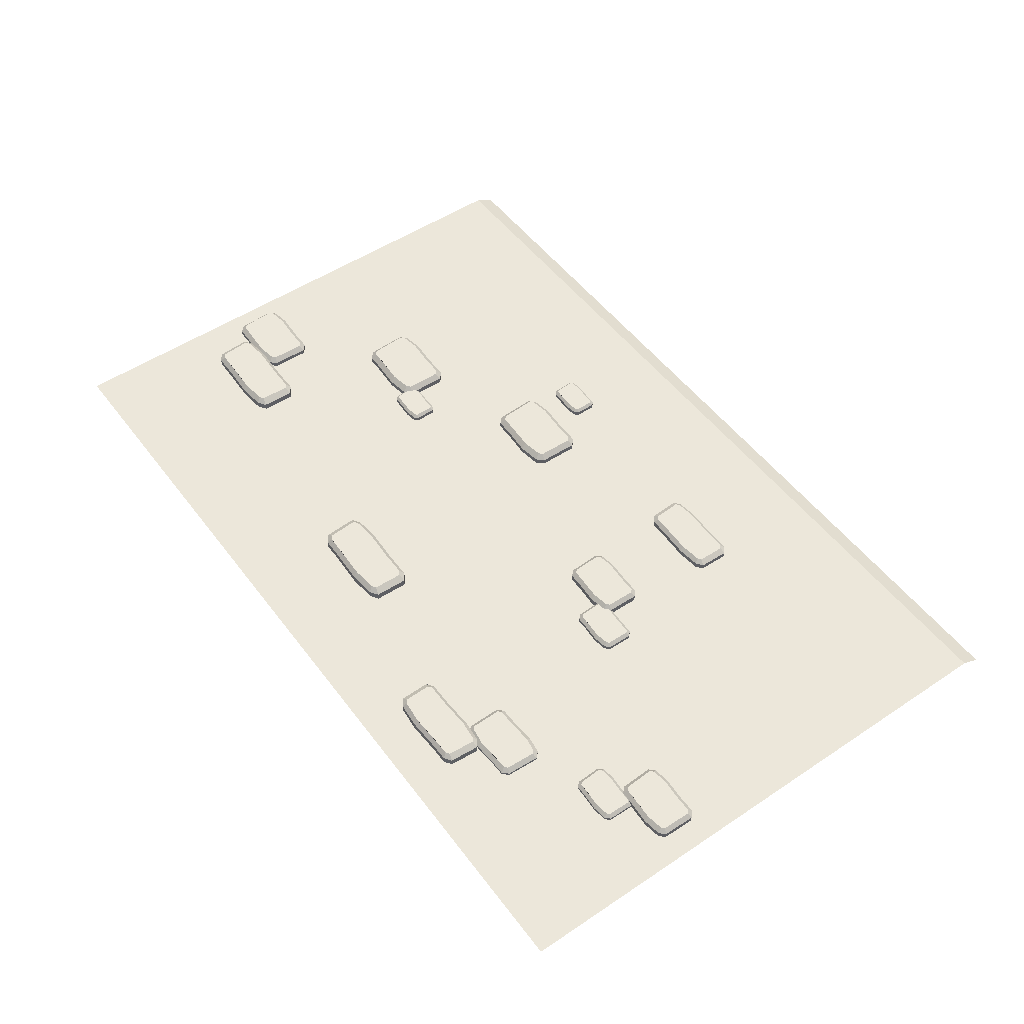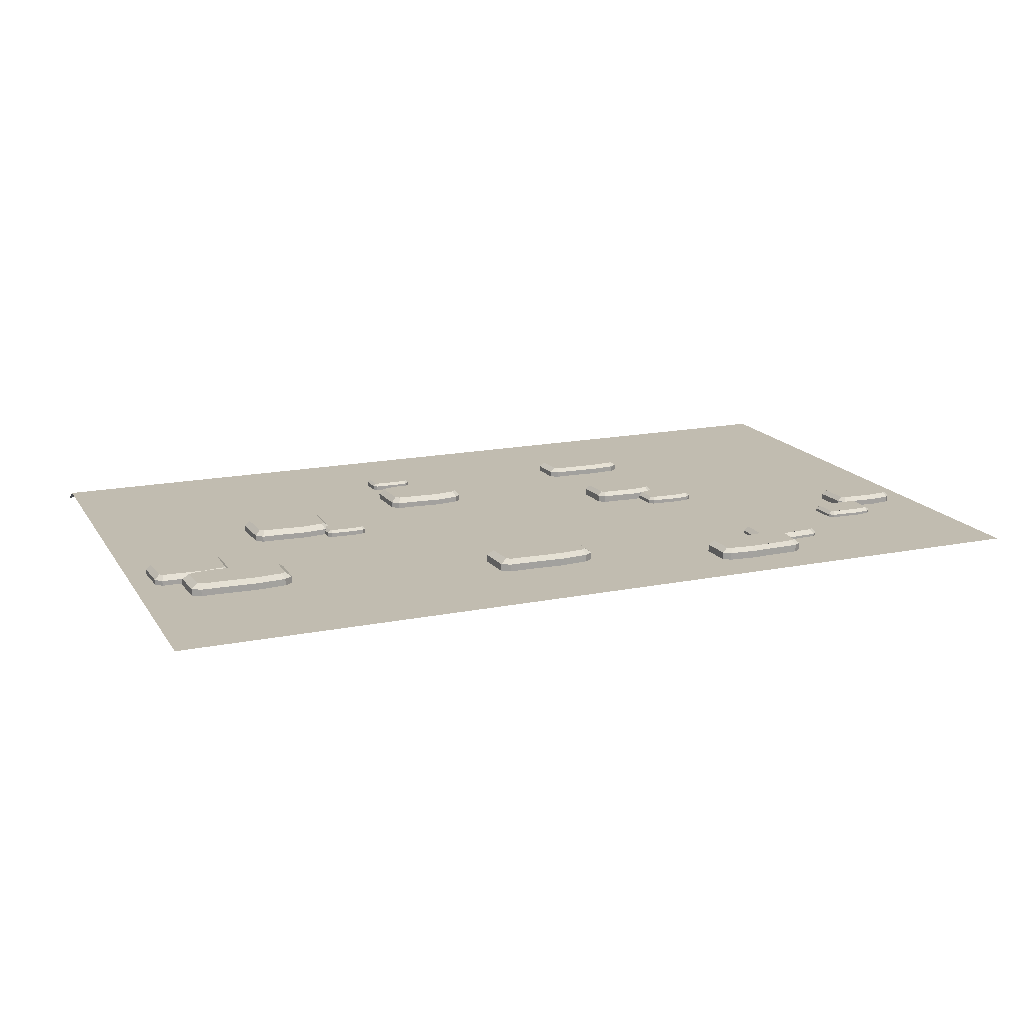
<metadata>
{"format":"obj","ext":"obj","renderer":"f3d","projection":"perspective","resolution":1024,"background":"white","views":[{"elev":51.7,"azim":54.1,"up":"+Z"},{"elev":16.6,"azim":-22.3,"up":"+Z"}]}
</metadata>
<code>
o Dungeon_Big_Wall
v -0.9432 0.9047 -0.07725
v -0.8709 0.8553 -0.07725
v -0.8907 1.255 -0.07725
v -0.9629 1.206 -0.07725
v -0.1109 0.8621 -0.07725
v -0.03859 0.9115 -0.07725
v -0.03208 1.212 -0.07725
v -0.1044 1.261 -0.07725
v -0.8472 0.8944 0.08286
v -0.8709 0.8553 0.03958
v -0.886 0.9209 0.08286
v -0.9432 0.9047 0.03958
v -0.9057 1.19 0.08286
v -0.9629 1.206 0.03958
v -0.8669 1.216 0.08286
v -0.8907 1.255 0.03958
v -0.09582 0.9278 0.08286
v -0.03859 0.9115 0.03958
v -0.1346 0.9012 0.08286
v -0.1109 0.8621 0.03958
v -0.1281 1.222 0.08286
v -0.1044 1.261 0.03958
v -0.0893 1.195 0.08286
v -0.03208 1.212 0.03958
v -0.3563 0.8381 -0.07725
v -0.6752 0.8524 -0.07725
v -0.6673 0.8915 0.08286
v -0.3642 0.8773 0.08286
v -0.3563 0.8381 0.03958
v -0.6752 0.8524 0.03958
v -0.6752 1.277 -0.07725
v -0.3563 1.263 -0.07725
v -0.6752 1.277 0.03958
v -0.3563 1.263 0.03958
v -0.3642 1.223 0.08286
v -0.6673 1.238 0.08286
v -3.708 1.298 -0.08186
v -3.636 1.248 -0.08186
v -3.656 1.649 -0.08186
v -3.728 1.599 -0.08186
v -2.876 1.255 -0.08186
v -2.804 1.305 -0.08186
v -2.797 1.605 -0.08186
v -2.869 1.654 -0.08186
v -3.612 1.288 0.07826
v -3.636 1.248 0.03498
v -3.651 1.314 0.07826
v -3.708 1.298 0.03498
v -3.671 1.583 0.07826
v -3.728 1.599 0.03498
v -3.632 1.61 0.07826
v -3.656 1.649 0.03498
v -2.861 1.321 0.07826
v -2.804 1.305 0.03498
v -2.9 1.294 0.07826
v -2.876 1.255 0.03498
v -2.893 1.615 0.07826
v -2.869 1.654 0.03498
v -2.854 1.589 0.07826
v -2.797 1.605 0.03498
v -3.121 1.231 -0.08186
v -3.44 1.246 -0.08186
v -3.432 1.285 0.07826
v -3.129 1.27 0.07826
v -3.121 1.231 0.03498
v -3.44 1.246 0.03498
v -3.44 1.67 -0.08186
v -3.121 1.656 -0.08186
v -3.44 1.67 0.03498
v -3.121 1.656 0.03498
v -3.129 1.617 0.07826
v -3.432 1.631 0.07826
v -3.948 1.713 -0.09855
v -3.894 1.659 -0.09855
v -3.908 2.101 -0.09855
v -3.963 2.047 -0.09855
v -3.319 1.666 -0.09855
v -3.264 1.721 -0.09855
v -3.259 2.053 -0.09855
v -3.314 2.107 -0.09855
v -3.876 1.702 0.06157
v -3.894 1.659 0.01829
v -3.905 1.731 0.06157
v -3.948 1.713 0.01829
v -3.92 2.029 0.06157
v -3.963 2.047 0.01829
v -3.89 2.058 0.06157
v -3.908 2.101 0.01829
v -3.307 1.739 0.06157
v -3.264 1.721 0.01829
v -3.337 1.71 0.06157
v -3.319 1.666 0.01829
v -3.332 2.064 0.06157
v -3.314 2.107 0.01829
v -3.302 2.035 0.06157
v -3.259 2.053 0.01829
v -3.504 1.64 -0.09855
v -3.745 1.656 -0.09855
v -3.739 1.699 0.06157
v -3.51 1.683 0.06157
v -3.504 1.64 0.01829
v -3.745 1.656 0.01829
v -3.745 2.125 -0.09855
v -3.504 2.109 -0.09855
v -3.745 2.125 0.01829
v -3.504 2.109 0.01829
v -3.51 2.066 0.06157
v -3.739 2.082 0.06157
v -2.783 2.648 -0.1001
v -2.724 2.589 -0.1001
v -2.74 3.066 -0.1001
v -2.799 3.007 -0.1001
v -2.105 2.597 -0.1001
v -2.046 2.656 -0.1001
v -2.041 3.013 -0.1001
v -2.1 3.072 -0.1001
v -2.705 2.635 0.07235
v -2.724 2.589 0.02573
v -2.736 2.667 0.07235
v -2.783 2.648 0.02573
v -2.752 2.987 0.07235
v -2.799 3.007 0.02573
v -2.721 3.019 0.07235
v -2.74 3.066 0.02573
v -2.093 2.675 0.07235
v -2.046 2.656 0.02573
v -2.124 2.644 0.07235
v -2.105 2.597 0.02573
v -2.119 3.026 0.07235
v -2.1 3.072 0.02573
v -2.087 2.994 0.07235
v -2.041 3.013 0.02573
v -2.305 2.568 -0.1001
v -2.565 2.585 -0.1001
v -2.558 2.632 0.07235
v -2.311 2.615 0.07235
v -2.305 2.568 0.02573
v -2.565 2.585 0.02573
v -2.565 3.091 -0.1001
v -2.305 3.074 -0.1001
v -2.565 3.091 0.02573
v -2.305 3.074 0.02573
v -2.311 3.028 0.07235
v -2.558 3.045 0.07235
v -2.104 2.511 -0.05079
v -2.073 2.481 -0.05079
v -2.082 2.727 -0.05079
v -2.112 2.696 -0.05079
v -1.755 2.485 -0.05079
v -1.724 2.516 -0.05079
v -1.722 2.7 -0.05079
v -1.752 2.73 -0.05079
v -2.064 2.505 0.03798
v -2.073 2.481 0.01399
v -2.08 2.521 0.03798
v -2.104 2.511 0.01399
v -2.088 2.686 0.03798
v -2.112 2.696 0.01399
v -2.072 2.703 0.03798
v -2.082 2.727 0.01399
v -1.748 2.526 0.03798
v -1.724 2.516 0.01399
v -1.765 2.509 0.03798
v -1.755 2.485 0.01399
v -1.762 2.706 0.03798
v -1.752 2.73 0.01399
v -1.746 2.69 0.03798
v -1.722 2.7 0.01399
v -1.858 2.471 -0.05079
v -1.991 2.479 -0.05079
v -1.988 2.503 0.03798
v -1.861 2.495 0.03798
v -1.858 2.471 0.01399
v -1.991 2.479 0.01399
v -1.991 2.74 -0.05079
v -1.858 2.731 -0.05079
v -1.991 2.74 0.01399
v -1.858 2.731 0.01399
v -1.861 2.707 0.03798
v -1.988 2.716 0.03798
v -4.145 0.002719 -0.02474
v -4.145 5.003 -0.02474
v -1.176 3.924 -0.05079
v -1.145 3.894 -0.05079
v -1.154 4.139 -0.05079
v -1.184 4.109 -0.05079
v -0.8265 3.898 -0.05079
v -0.7962 3.928 -0.05079
v -0.7935 4.112 -0.05079
v -0.8238 4.142 -0.05079
v -1.135 3.918 0.03798
v -1.145 3.894 0.01399
v -1.152 3.934 0.03798
v -1.176 3.924 0.01399
v -1.16 4.099 0.03798
v -1.184 4.109 0.01399
v -1.144 4.115 0.03798
v -1.154 4.139 0.01399
v -0.8202 3.938 0.03798
v -0.7962 3.928 0.01399
v -0.8365 3.922 0.03798
v -0.8265 3.898 0.01399
v -0.8338 4.119 0.03798
v -0.8238 4.142 0.01399
v -0.8175 4.102 0.03798
v -0.7935 4.112 0.01399
v -0.9294 3.883 -0.05079
v -1.063 3.892 -0.05079
v -1.06 3.916 0.03798
v -0.9327 3.907 0.03798
v -0.9294 3.883 0.01399
v -1.063 3.892 0.01399
v -1.063 4.152 -0.05079
v -0.9294 4.144 -0.05079
v -1.063 4.152 0.01399
v -0.9294 4.144 0.01399
v -0.9327 4.12 0.03798
v -1.06 4.128 0.03798
v -1.207 3.23 -0.1001
v -1.148 3.171 -0.1001
v -1.164 3.648 -0.1001
v -1.223 3.589 -0.1001
v -0.529 3.179 -0.1001
v -0.4701 3.238 -0.1001
v -0.4648 3.595 -0.1001
v -0.5237 3.654 -0.1001
v -1.129 3.218 0.07235
v -1.148 3.171 0.02573
v -1.16 3.249 0.07235
v -1.207 3.23 0.02573
v -1.176 3.57 0.07235
v -1.223 3.589 0.02573
v -1.145 3.601 0.07235
v -1.164 3.648 0.02573
v -0.5167 3.257 0.07235
v -0.4701 3.238 0.02573
v -0.5483 3.226 0.07235
v -0.529 3.179 0.02573
v -0.543 3.608 0.07235
v -0.5237 3.654 0.02573
v -0.5114 3.576 0.07235
v -0.4648 3.595 0.02573
v -0.7288 3.151 -0.1001
v -0.9886 3.168 -0.1001
v -0.9822 3.214 0.07235
v -0.7353 3.197 0.07235
v -0.7288 3.151 0.02573
v -0.9886 3.168 0.02573
v -0.9886 3.673 -0.1001
v -0.7288 3.656 -0.1001
v -0.9886 3.673 0.02573
v -0.7288 3.656 0.02573
v -0.7353 3.61 0.07235
v -0.9822 3.627 0.07235
v 3.855 0.00272 -0.02474
v 3.855 5.003 -0.02474
v 2.303 0.7905 -0.1076
v 2.254 0.7413 -0.1076
v 2.267 1.139 -0.1076
v 2.316 1.09 -0.1076
v 1.737 0.7481 -0.1076
v 1.688 0.7973 -0.1076
v 1.683 1.096 -0.1076
v 1.733 1.145 -0.1076
v 2.238 0.7802 0.03632
v 2.254 0.7413 -0.002594
v 2.264 0.8066 0.03632
v 2.303 0.7905 -0.002594
v 2.278 1.074 0.03632
v 2.316 1.09 -0.002594
v 2.251 1.1 0.03632
v 2.267 1.139 -0.002594
v 1.727 0.8134 0.03632
v 1.688 0.7973 -0.002594
v 1.753 0.787 0.03632
v 1.737 0.7481 -0.002594
v 1.749 1.106 0.03632
v 1.733 1.145 -0.002594
v 1.722 1.079 0.03632
v 1.683 1.096 -0.002594
v 1.904 0.7243 -0.1076
v 2.121 0.7385 -0.1076
v 2.115 0.7774 0.03632
v 1.909 0.7632 0.03632
v 1.904 0.7243 -0.002594
v 2.121 0.7385 -0.002594
v 2.121 1.161 -0.1076
v 1.904 1.146 -0.1076
v 2.121 1.161 -0.002594
v 1.904 1.146 -0.002594
v 1.909 1.107 0.03632
v 2.115 1.122 0.03632
v 1.907 0.4338 -0.06592
v 1.842 0.3894 -0.06592
v 1.86 0.7492 -0.06592
v 1.925 0.7048 -0.06592
v 1.159 0.3955 -0.06592
v 1.094 0.44 -0.06592
v 1.088 0.7097 -0.06592
v 1.153 0.7541 -0.06592
v 1.821 0.4246 0.07804
v 1.842 0.3894 0.03912
v 1.856 0.4484 0.07804
v 1.907 0.4338 0.03912
v 1.874 0.6902 0.07804
v 1.925 0.7048 0.03912
v 1.839 0.714 0.07804
v 1.86 0.7492 0.03912
v 1.145 0.4546 0.07804
v 1.094 0.44 0.03912
v 1.18 0.4307 0.07804
v 1.159 0.3955 0.03912
v 1.174 0.7189 0.07804
v 1.153 0.7541 0.03912
v 1.14 0.6951 0.07804
v 1.088 0.7097 0.03912
v 1.38 0.374 -0.06592
v 1.666 0.3868 -0.06592
v 1.659 0.422 0.07804
v 1.387 0.4092 0.07804
v 1.38 0.374 0.03912
v 1.666 0.3868 0.03912
v 1.666 0.7684 -0.06592
v 1.38 0.7556 -0.06592
v 1.666 0.7684 0.03912
v 1.38 0.7556 0.03912
v 1.387 0.7204 0.07804
v 1.659 0.7332 0.07804
v 0.8354 2.626 -0.06681
v 0.8831 2.578 -0.06681
v 0.8701 2.964 -0.06681
v 0.8224 2.916 -0.06681
v 1.384 2.585 -0.06681
v 1.432 2.632 -0.06681
v 1.436 2.921 -0.06681
v 1.388 2.969 -0.06681
v 0.8987 2.616 0.07274
v 0.8831 2.578 0.03502
v 0.8732 2.641 0.07274
v 0.8354 2.626 0.03502
v 0.8602 2.901 0.07274
v 0.8224 2.916 0.03502
v 0.8857 2.926 0.07274
v 0.8701 2.964 0.03502
v 1.394 2.648 0.07274
v 1.432 2.632 0.03502
v 1.368 2.622 0.07274
v 1.384 2.585 0.03502
v 1.373 2.931 0.07274
v 1.388 2.969 0.03502
v 1.398 2.906 0.07274
v 1.436 2.921 0.03502
v 1.222 2.561 -0.06681
v 1.012 2.575 -0.06681
v 1.017 2.613 0.07274
v 1.217 2.599 0.07274
v 1.222 2.561 0.03502
v 1.012 2.575 0.03502
v 1.012 2.984 -0.06681
v 1.222 2.971 -0.06681
v 1.012 2.984 0.03502
v 1.222 2.971 0.03502
v 1.217 2.933 0.07274
v 1.017 2.947 0.07274
v 1.285 2.371 -0.07115
v 1.323 2.333 -0.07115
v 1.312 2.636 -0.07115
v 1.275 2.599 -0.07115
v 1.716 2.339 -0.07114
v 1.753 2.376 -0.07114
v 1.757 2.603 -0.07114
v 1.719 2.64 -0.07114
v 1.335 2.363 0.03843
v 1.323 2.333 0.00881
v 1.315 2.383 0.03843
v 1.285 2.371 0.00881
v 1.305 2.587 0.03843
v 1.275 2.599 0.00881
v 1.325 2.607 0.03843
v 1.312 2.636 0.00881
v 1.724 2.388 0.03843
v 1.753 2.376 0.00881
v 1.704 2.368 0.03843
v 1.716 2.339 0.00881
v 1.707 2.611 0.03843
v 1.719 2.64 0.00881
v 1.727 2.591 0.03843
v 1.757 2.603 0.00881
v 1.589 2.32 -0.07115
v 1.424 2.331 -0.07115
v 1.428 2.361 0.03843
v 1.585 2.35 0.03843
v 1.589 2.32 0.00881
v 1.424 2.331 0.00881
v 1.424 2.652 -0.07115
v 1.589 2.642 -0.07115
v 1.424 2.652 0.00881
v 1.589 2.642 0.00881
v 1.585 2.612 0.03843
v 1.428 2.623 0.03843
v 3.033 1.54 -0.07496
v 3.081 1.492 -0.07496
v 3.068 1.877 -0.07496
v 3.02 1.829 -0.07496
v 3.58 1.499 -0.07496
v 3.627 1.546 -0.07496
v 3.631 1.834 -0.07496
v 3.584 1.882 -0.07496
v 3.096 1.53 0.06408
v 3.081 1.492 0.0265
v 3.071 1.555 0.06408
v 3.033 1.54 0.0265
v 3.058 1.814 0.06408
v 3.02 1.829 0.0265
v 3.083 1.839 0.06408
v 3.068 1.877 0.0265
v 3.59 1.562 0.06408
v 3.627 1.546 0.0265
v 3.564 1.536 0.06408
v 3.58 1.499 0.0265
v 3.568 1.844 0.06408
v 3.584 1.882 0.0265
v 3.594 1.819 0.06408
v 3.631 1.834 0.0265
v 3.419 1.476 -0.07496
v 3.209 1.49 -0.07496
v 3.214 1.527 0.06408
v 3.413 1.513 0.06408
v 3.419 1.476 0.0265
v 3.209 1.49 0.0265
v 3.209 1.897 -0.07496
v 3.419 1.883 -0.07496
v 3.209 1.897 0.0265
v 3.419 1.883 0.0265
v 3.413 1.846 0.06408
v 3.214 1.86 0.06408
v 0.764 3.7 -0.07048
v 0.8254 3.655 -0.07048
v 0.8086 4.015 -0.07048
v 0.7472 3.97 -0.07048
v 1.471 3.661 -0.07048
v 1.532 3.706 -0.07048
v 1.538 3.975 -0.07048
v 1.476 4.02 -0.07048
v 0.8455 3.69 0.0596
v 0.8254 3.655 0.02444
v 0.8126 3.714 0.0596
v 0.764 3.7 0.02444
v 0.7958 3.956 0.0596
v 0.7472 3.97 0.02444
v 0.8287 3.98 0.0596
v 0.8086 4.015 0.02444
v 1.484 3.72 0.0596
v 1.532 3.706 0.02444
v 1.451 3.696 0.0596
v 1.471 3.661 0.02444
v 1.456 3.985 0.0596
v 1.476 4.02 0.02444
v 1.489 3.961 0.0596
v 1.538 3.975 0.02444
v 1.262 3.64 -0.07048
v 0.9916 3.653 -0.07048
v 0.9983 3.688 0.0596
v 1.256 3.675 0.0596
v 1.262 3.64 0.02444
v 0.9916 3.653 0.02444
v 0.9916 4.034 -0.07048
v 1.262 4.021 -0.07048
v 0.9916 4.034 0.02444
v 1.262 4.021 0.02444
v 1.256 3.986 0.0596
v 0.9983 3.999 0.0596
v 2.743 1.249 -0.07945
v 2.78 1.212 -0.07945
v 2.77 1.512 -0.07945
v 2.733 1.475 -0.07945
v 3.169 1.217 -0.07945
v 3.206 1.254 -0.07945
v 3.209 1.479 -0.07945
v 3.172 1.516 -0.07945
v 2.792 1.241 0.02899
v 2.78 1.212 -0.000319
v 2.772 1.261 0.02899
v 2.743 1.249 -0.000319
v 2.762 1.463 0.02899
v 2.733 1.475 -0.000319
v 2.782 1.483 0.02899
v 2.77 1.512 -0.000319
v 3.177 1.266 0.029
v 3.206 1.254 -0.000319
v 3.157 1.247 0.029
v 3.169 1.217 -0.000319
v 3.16 1.487 0.029
v 3.172 1.516 -0.000319
v 3.18 1.467 0.029
v 3.209 1.479 -0.000319
v 3.043 1.199 -0.07945
v 2.88 1.21 -0.07945
v 2.884 1.239 0.02899
v 3.039 1.229 0.029
v 3.043 1.199 -0.000319
v 2.88 1.21 -0.000319
v 2.88 1.528 -0.07945
v 3.043 1.517 -0.07945
v 2.88 1.528 -0.000319
v 3.043 1.517 -0.000319
v 3.039 1.488 0.029
v 2.884 1.499 0.02899
v -4.145 5.185 -0.1247
v 3.855 5.185 -0.1247
f 3 4 14 16
f 5 6 18 20
f 1 12 14 4
f 22 24 7 8
f 18 6 7 24
f 30 10 2 26
f 31 3 16 33
f 9 27 28 19 17 23 21 35 36 15 13 11
f 19 20 18 17
f 23 24 22 21
f 11 12 10 9
f 15 16 14 13
f 28 29 20 19
f 12 11 13 14
f 34 35 21 22
f 24 23 17 18
f 10 12 1 2
f 9 10 30 27
f 27 30 29 28
f 20 29 25 5
f 29 30 26 25
f 16 15 36 33
f 33 36 35 34
f 8 32 34 22
f 32 31 33 34
f 39 40 50 52
f 41 42 54 56
f 37 48 50 40
f 58 60 43 44
f 54 42 43 60
f 66 46 38 62
f 67 39 52 69
f 45 63 64 55 53 59 57 71 72 51 49 47
f 55 56 54 53
f 59 60 58 57
f 47 48 46 45
f 51 52 50 49
f 64 65 56 55
f 48 47 49 50
f 70 71 57 58
f 60 59 53 54
f 46 48 37 38
f 45 46 66 63
f 63 66 65 64
f 56 65 61 41
f 65 66 62 61
f 52 51 72 69
f 69 72 71 70
f 44 68 70 58
f 68 67 69 70
f 75 76 86 88
f 77 78 90 92
f 73 84 86 76
f 94 96 79 80
f 90 78 79 96
f 102 82 74 98
f 103 75 88 105
f 81 99 100 91 89 95 93 107 108 87 85 83
f 91 92 90 89
f 95 96 94 93
f 83 84 82 81
f 87 88 86 85
f 100 101 92 91
f 84 83 85 86
f 106 107 93 94
f 96 95 89 90
f 82 84 73 74
f 81 82 102 99
f 99 102 101 100
f 92 101 97 77
f 101 102 98 97
f 88 87 108 105
f 105 108 107 106
f 80 104 106 94
f 104 103 105 106
f 111 112 122 124
f 113 114 126 128
f 109 120 122 112
f 130 132 115 116
f 126 114 115 132
f 138 118 110 134
f 139 111 124 141
f 117 135 136 127 125 131 129 143 144 123 121 119
f 127 128 126 125
f 131 132 130 129
f 119 120 118 117
f 123 124 122 121
f 136 137 128 127
f 120 119 121 122
f 142 143 129 130
f 132 131 125 126
f 118 120 109 110
f 117 118 138 135
f 135 138 137 136
f 128 137 133 113
f 137 138 134 133
f 124 123 144 141
f 141 144 143 142
f 116 140 142 130
f 140 139 141 142
f 147 148 158 160
f 149 150 162 164
f 145 156 158 148
f 166 168 151 152
f 162 150 151 168
f 174 154 146 170
f 175 147 160 177
f 153 171 172 163 161 167 165 179 180 159 157 155
f 163 164 162 161
f 167 168 166 165
f 155 156 154 153
f 159 160 158 157
f 172 173 164 163
f 156 155 157 158
f 178 179 165 166
f 168 167 161 162
f 154 156 145 146
f 153 154 174 171
f 171 174 173 172
f 164 173 169 149
f 173 174 170 169
f 160 159 180 177
f 177 180 179 178
f 152 176 178 166
f 176 175 177 178
f 185 186 196 198
f 187 188 200 202
f 183 194 196 186
f 204 206 189 190
f 200 188 189 206
f 212 192 184 208
f 213 185 198 215
f 191 209 210 201 199 205 203 217 218 197 195 193
f 201 202 200 199
f 205 206 204 203
f 193 194 192 191
f 197 198 196 195
f 210 211 202 201
f 194 193 195 196
f 216 217 203 204
f 206 205 199 200
f 192 194 183 184
f 191 192 212 209
f 209 212 211 210
f 202 211 207 187
f 211 212 208 207
f 198 197 218 215
f 215 218 217 216
f 190 214 216 204
f 214 213 215 216
f 221 222 232 234
f 223 224 236 238
f 219 230 232 222
f 240 242 225 226
f 236 224 225 242
f 248 228 220 244
f 249 221 234 251
f 227 245 246 237 235 241 239 253 254 233 231 229
f 237 238 236 235
f 241 242 240 239
f 229 230 228 227
f 233 234 232 231
f 246 247 238 237
f 230 229 231 232
f 252 253 239 240
f 242 241 235 236
f 228 230 219 220
f 227 228 248 245
f 245 248 247 246
f 238 247 243 223
f 247 248 244 243
f 234 233 254 251
f 251 254 253 252
f 226 250 252 240
f 250 249 251 252
f 255 256 182 181
f 259 272 270 260
f 261 276 274 262
f 257 260 270 268
f 278 264 263 280
f 274 280 263 262
f 286 282 258 266
f 287 289 272 259
f 265 267 269 271 292 291 277 279 273 275 284 283
f 275 273 274 276
f 279 277 278 280
f 267 265 266 268
f 271 269 270 272
f 284 275 276 285
f 268 270 269 267
f 290 278 277 291
f 280 274 273 279
f 266 258 257 268
f 265 283 286 266
f 283 284 285 286
f 276 261 281 285
f 285 281 282 286
f 272 289 292 271
f 289 290 291 292
f 264 278 290 288
f 288 290 289 287
f 295 308 306 296
f 297 312 310 298
f 293 296 306 304
f 314 300 299 316
f 310 316 299 298
f 322 318 294 302
f 323 325 308 295
f 301 303 305 307 328 327 313 315 309 311 320 319
f 311 309 310 312
f 315 313 314 316
f 303 301 302 304
f 307 305 306 308
f 320 311 312 321
f 304 306 305 303
f 326 314 313 327
f 316 310 309 315
f 302 294 293 304
f 301 319 322 302
f 319 320 321 322
f 312 297 317 321
f 321 317 318 322
f 308 325 328 307
f 325 326 327 328
f 300 314 326 324
f 324 326 325 323
f 331 332 342 344
f 333 334 346 348
f 329 340 342 332
f 350 352 335 336
f 346 334 335 352
f 358 338 330 354
f 359 331 344 361
f 337 355 356 347 345 351 349 363 364 343 341 339
f 347 348 346 345
f 351 352 350 349
f 339 340 338 337
f 343 344 342 341
f 356 357 348 347
f 340 339 341 342
f 362 363 349 350
f 352 351 345 346
f 338 340 329 330
f 337 338 358 355
f 355 358 357 356
f 348 357 353 333
f 357 358 354 353
f 344 343 364 361
f 361 364 363 362
f 336 360 362 350
f 360 359 361 362
f 367 368 378 380
f 369 370 382 384
f 365 376 378 368
f 386 388 371 372
f 382 370 371 388
f 394 374 366 390
f 395 367 380 397
f 373 391 392 383 381 387 385 399 400 379 377 375
f 383 384 382 381
f 387 388 386 385
f 375 376 374 373
f 379 380 378 377
f 392 393 384 383
f 376 375 377 378
f 398 399 385 386
f 388 387 381 382
f 374 376 365 366
f 373 374 394 391
f 391 394 393 392
f 384 393 389 369
f 393 394 390 389
f 380 379 400 397
f 397 400 399 398
f 372 396 398 386
f 396 395 397 398
f 403 404 414 416
f 405 406 418 420
f 401 412 414 404
f 422 424 407 408
f 418 406 407 424
f 430 410 402 426
f 431 403 416 433
f 409 427 428 419 417 423 421 435 436 415 413 411
f 419 420 418 417
f 423 424 422 421
f 411 412 410 409
f 415 416 414 413
f 428 429 420 419
f 412 411 413 414
f 434 435 421 422
f 424 423 417 418
f 410 412 401 402
f 409 410 430 427
f 427 430 429 428
f 420 429 425 405
f 429 430 426 425
f 416 415 436 433
f 433 436 435 434
f 408 432 434 422
f 432 431 433 434
f 439 440 450 452
f 441 442 454 456
f 437 448 450 440
f 458 460 443 444
f 454 442 443 460
f 466 446 438 462
f 467 439 452 469
f 445 463 464 455 453 459 457 471 472 451 449 447
f 455 456 454 453
f 459 460 458 457
f 447 448 446 445
f 451 452 450 449
f 464 465 456 455
f 448 447 449 450
f 470 471 457 458
f 460 459 453 454
f 446 448 437 438
f 445 446 466 463
f 463 466 465 464
f 456 465 461 441
f 465 466 462 461
f 452 451 472 469
f 469 472 471 470
f 444 468 470 458
f 468 467 469 470
f 475 476 486 488
f 477 478 490 492
f 473 484 486 476
f 494 496 479 480
f 490 478 479 496
f 502 482 474 498
f 503 475 488 505
f 481 499 500 491 489 495 493 507 508 487 485 483
f 491 492 490 489
f 495 496 494 493
f 483 484 482 481
f 487 488 486 485
f 500 501 492 491
f 484 483 485 486
f 506 507 493 494
f 496 495 489 490
f 482 484 473 474
f 481 482 502 499
f 499 502 501 500
f 492 501 497 477
f 501 502 498 497
f 488 487 508 505
f 505 508 507 506
f 480 504 506 494
f 504 503 505 506
f 182 256 510 509

</code>
